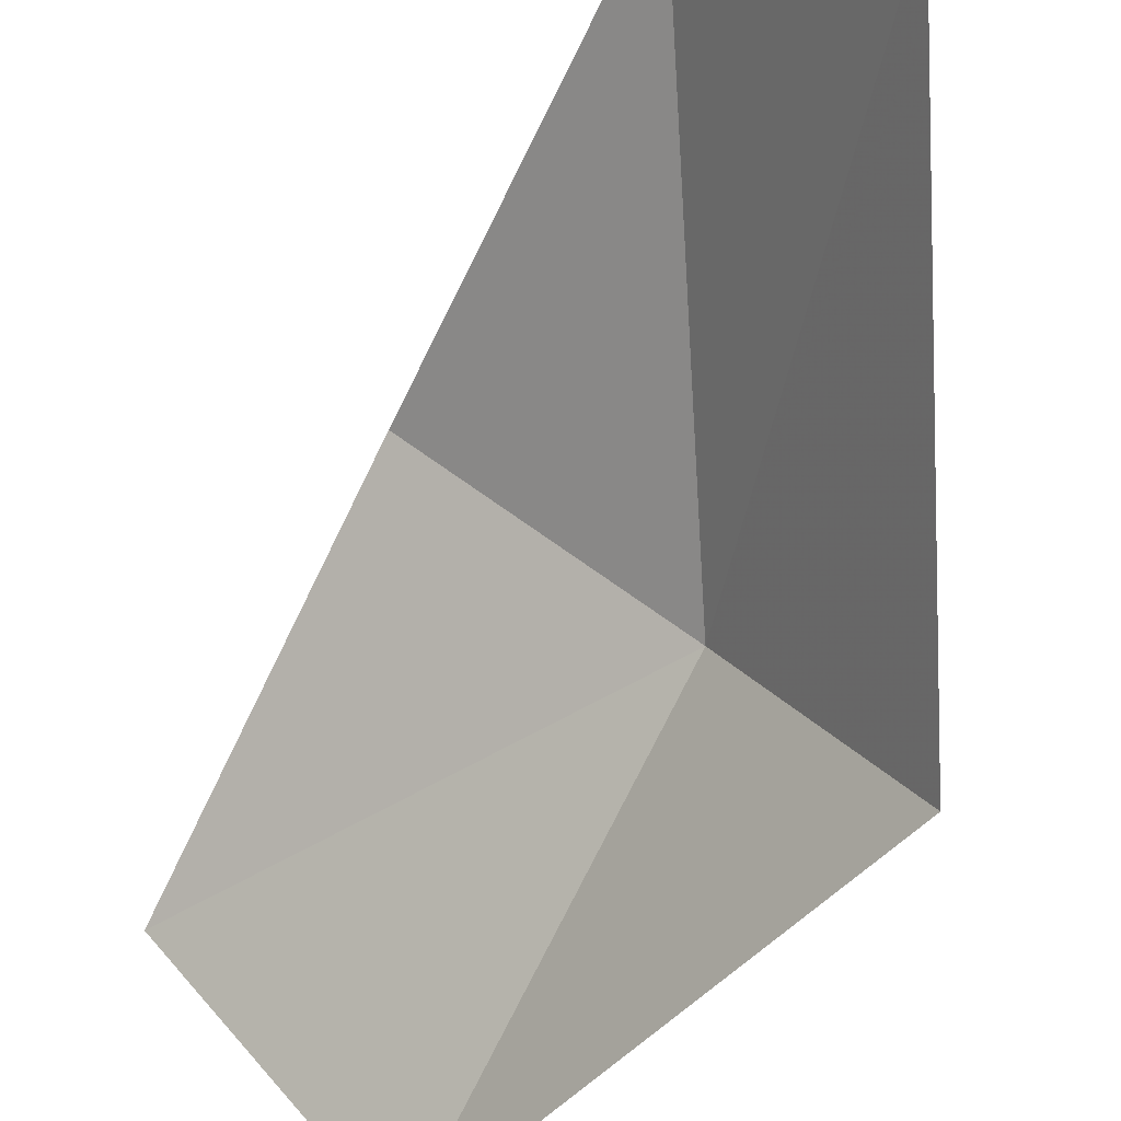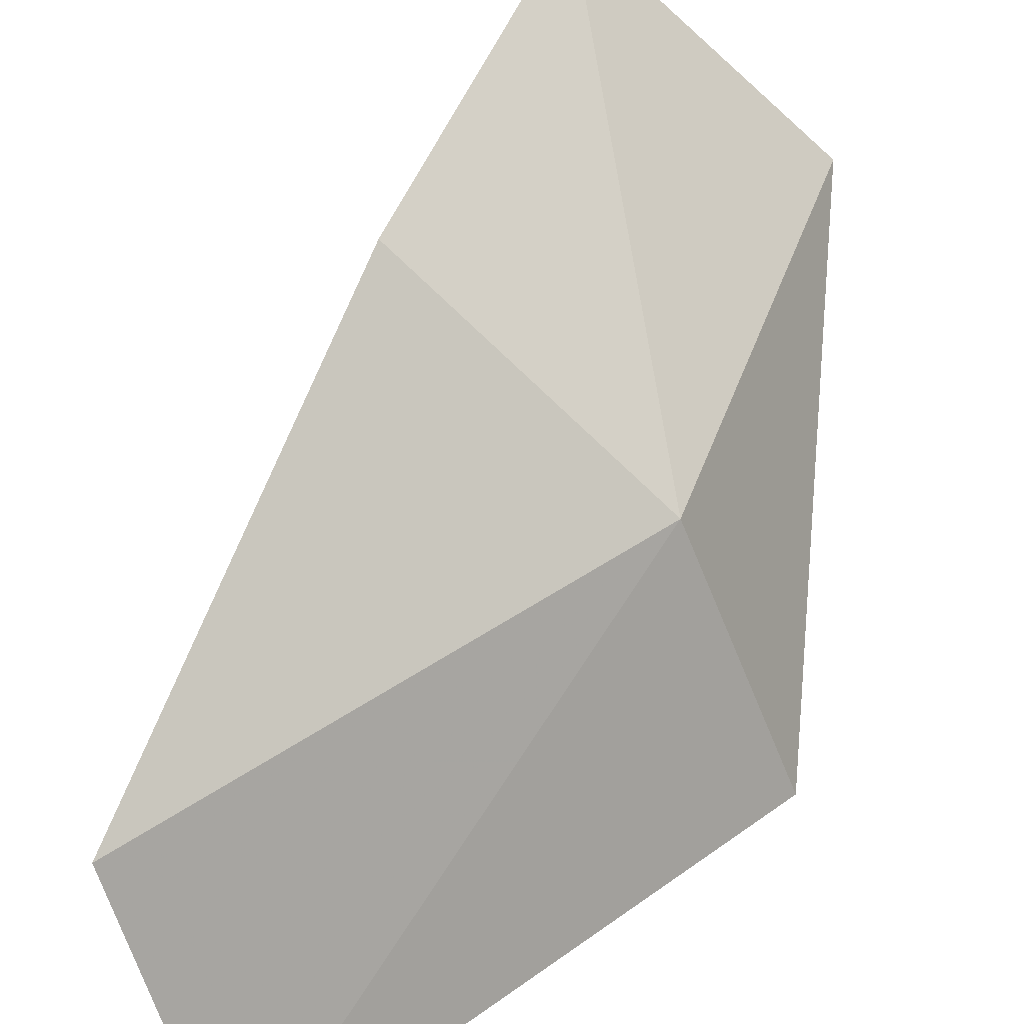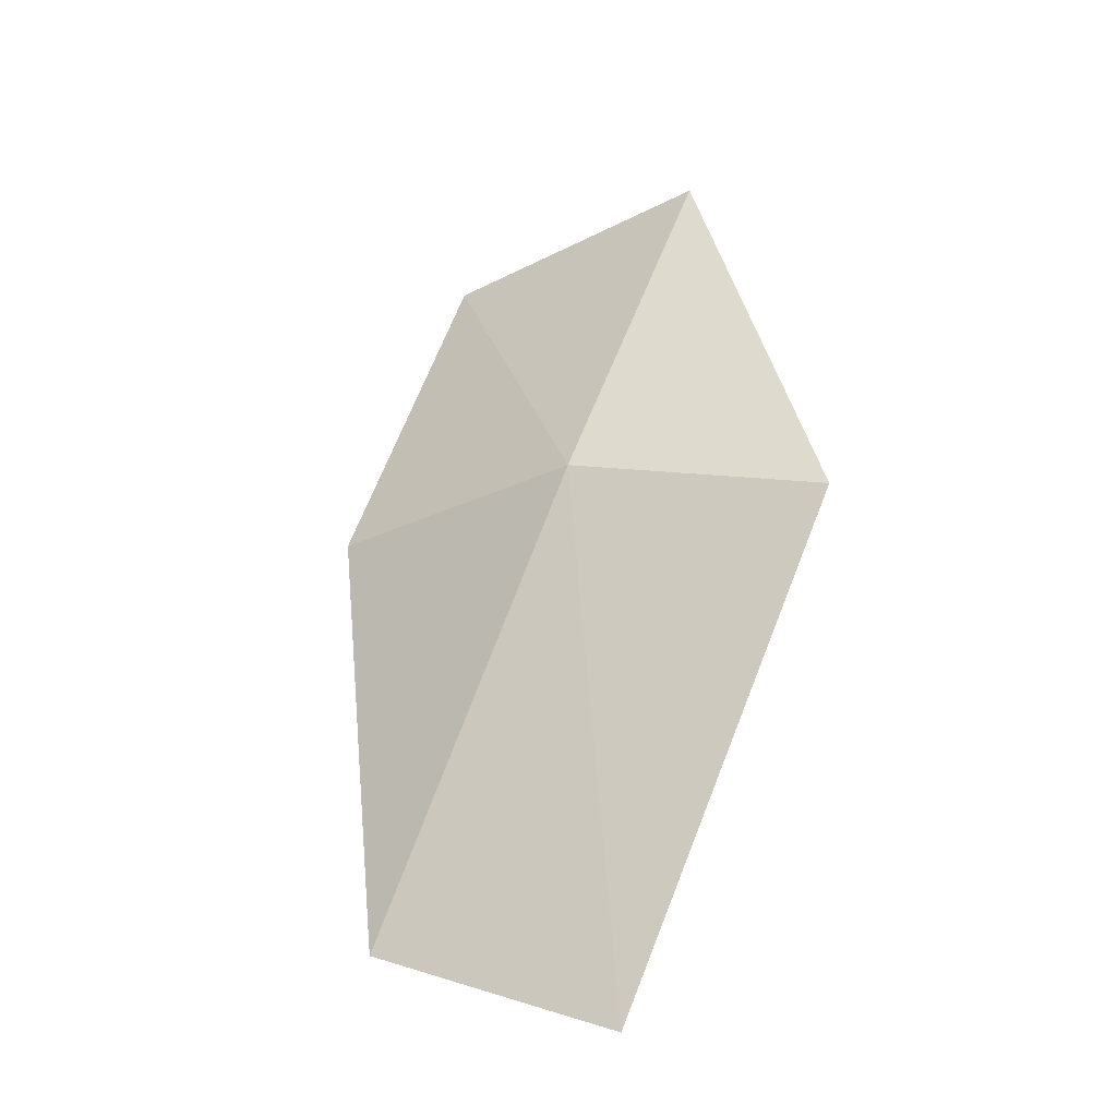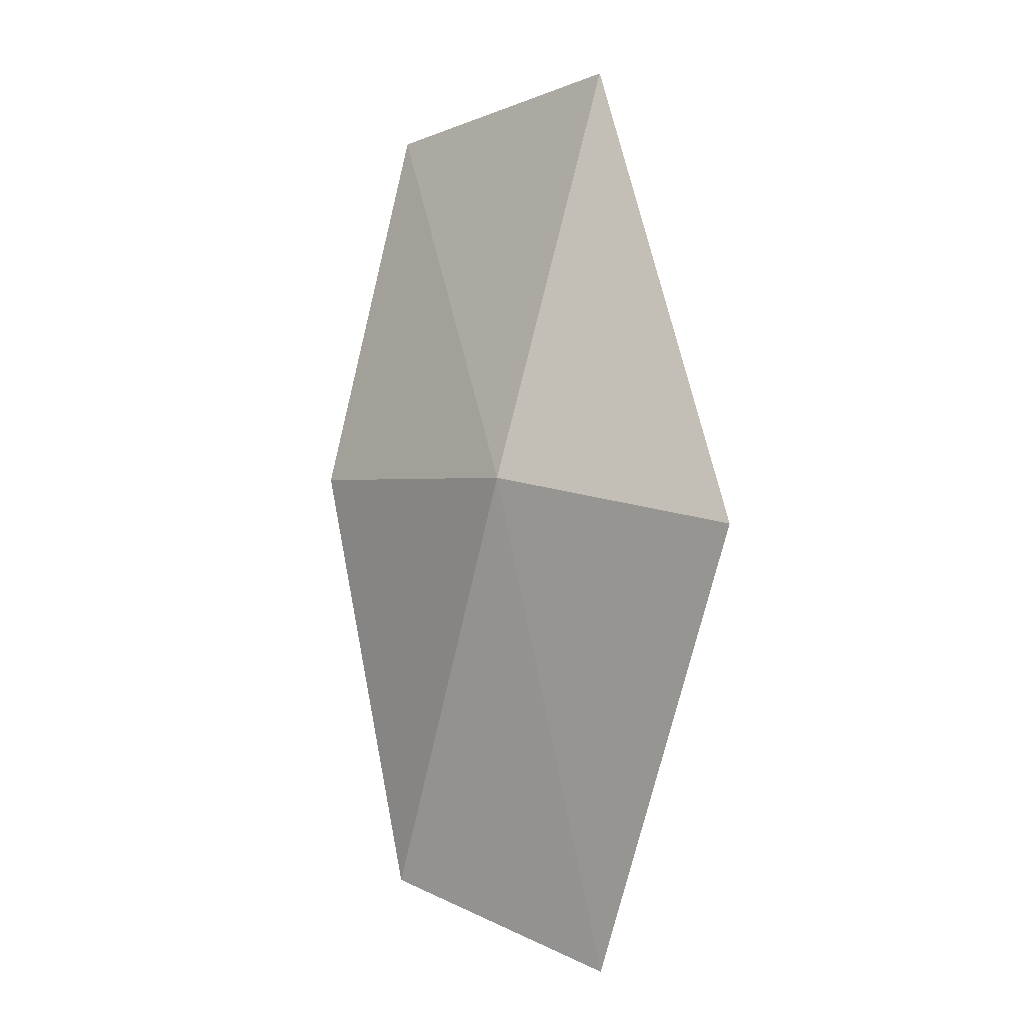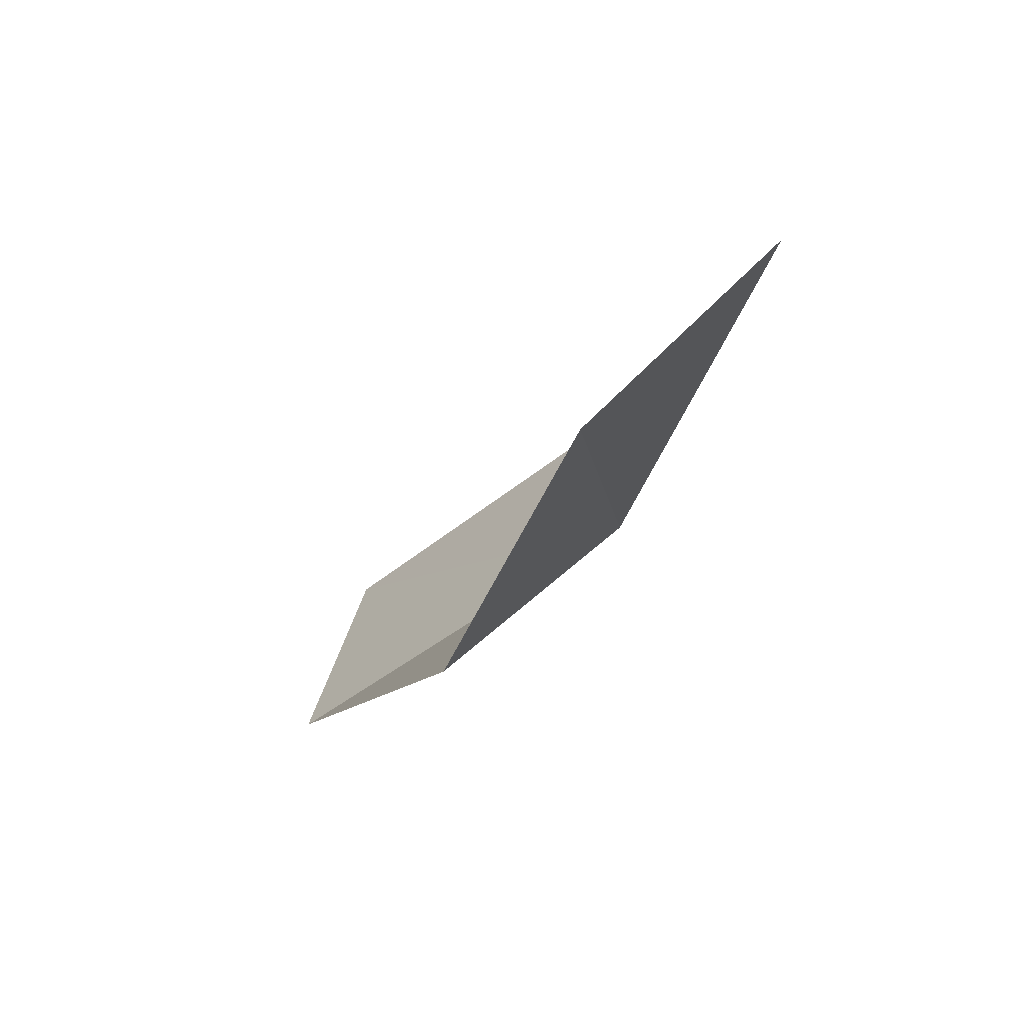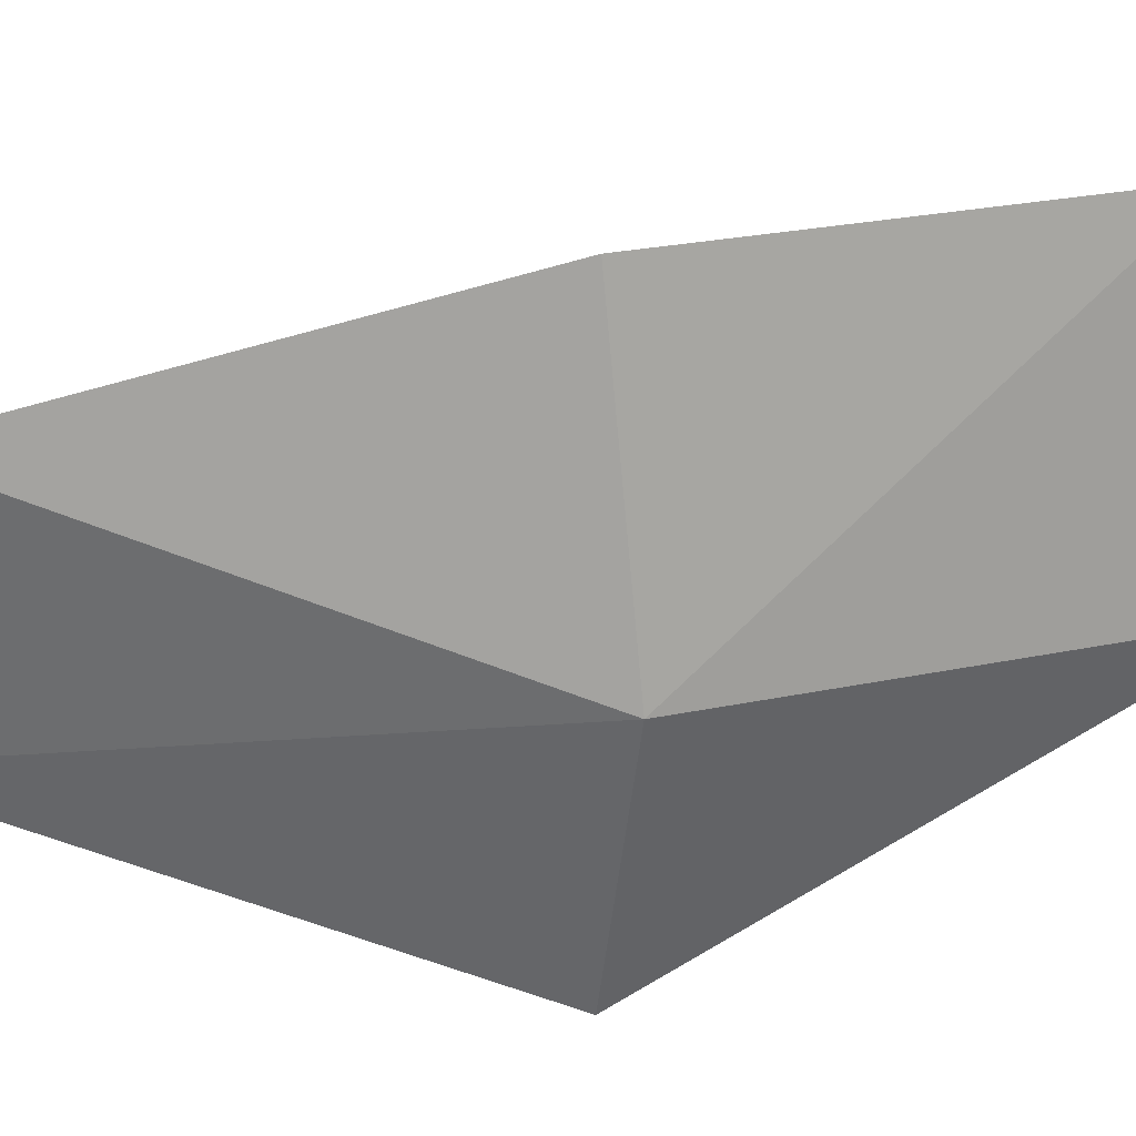
<metadata>
{"format":"obj","ext":"obj","renderer":"f3d","projection":"perspective","resolution":1024,"background":"white","views":[{"elev":-65.7,"azim":133.4,"up":"+Y"},{"elev":55.8,"azim":179.6,"up":"+Y"},{"elev":-58.3,"azim":-104.2,"up":"+Z"},{"elev":-27.1,"azim":-92.4,"up":"+Z"},{"elev":66.7,"azim":174.8,"up":"+Z"},{"elev":67.9,"azim":-123.3,"up":"+Y"}]}
</metadata>
<code>
v -5.72 -14.73 13.78
v -4.611 -14.45 12.85
v -5.116 -14.19 14.08
v -6.14 -15.03 15.01
v -5.515 -14.42 15.19
v -4.835 -15.09 12.5
v -5.991 -15.39 13.5
f 1 2 3
f 1 5 4
f 1 3 5
f 1 6 2
f 1 7 6
f 1 4 7

</code>
